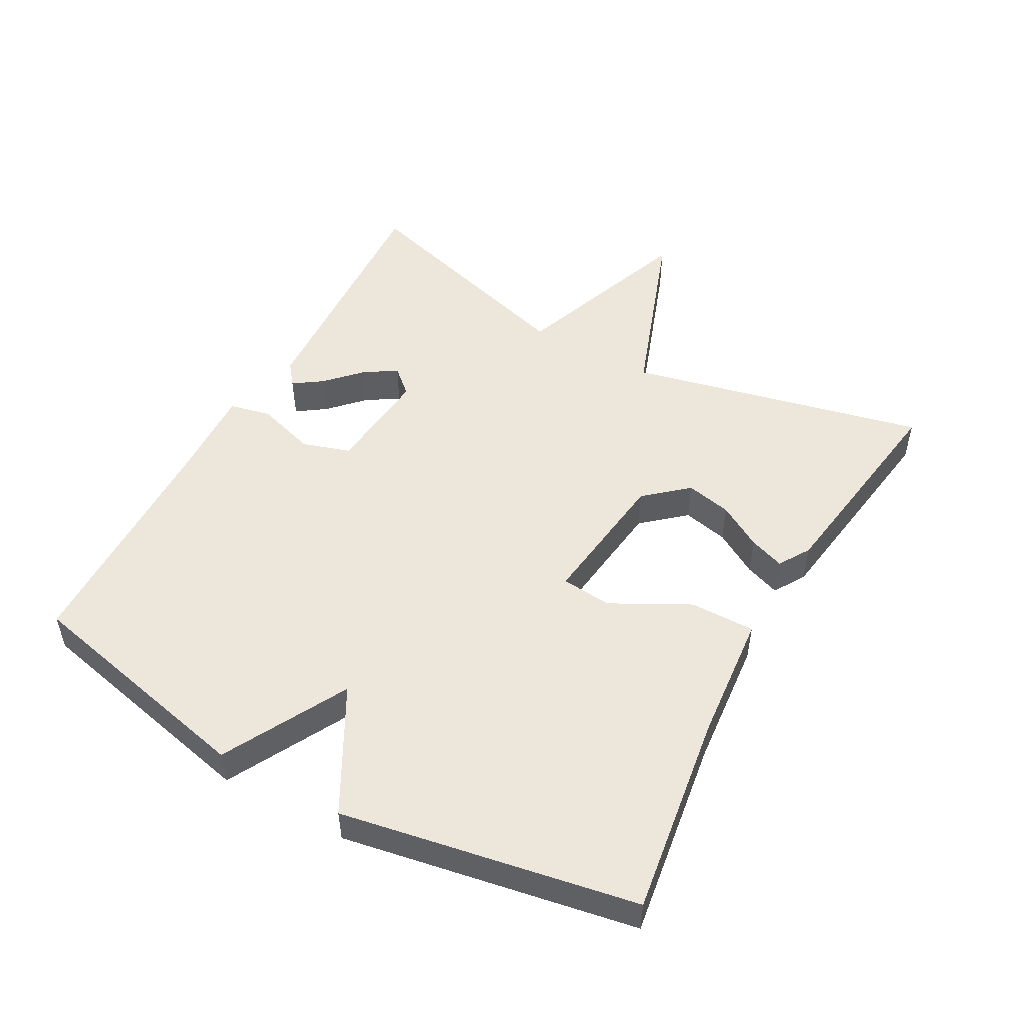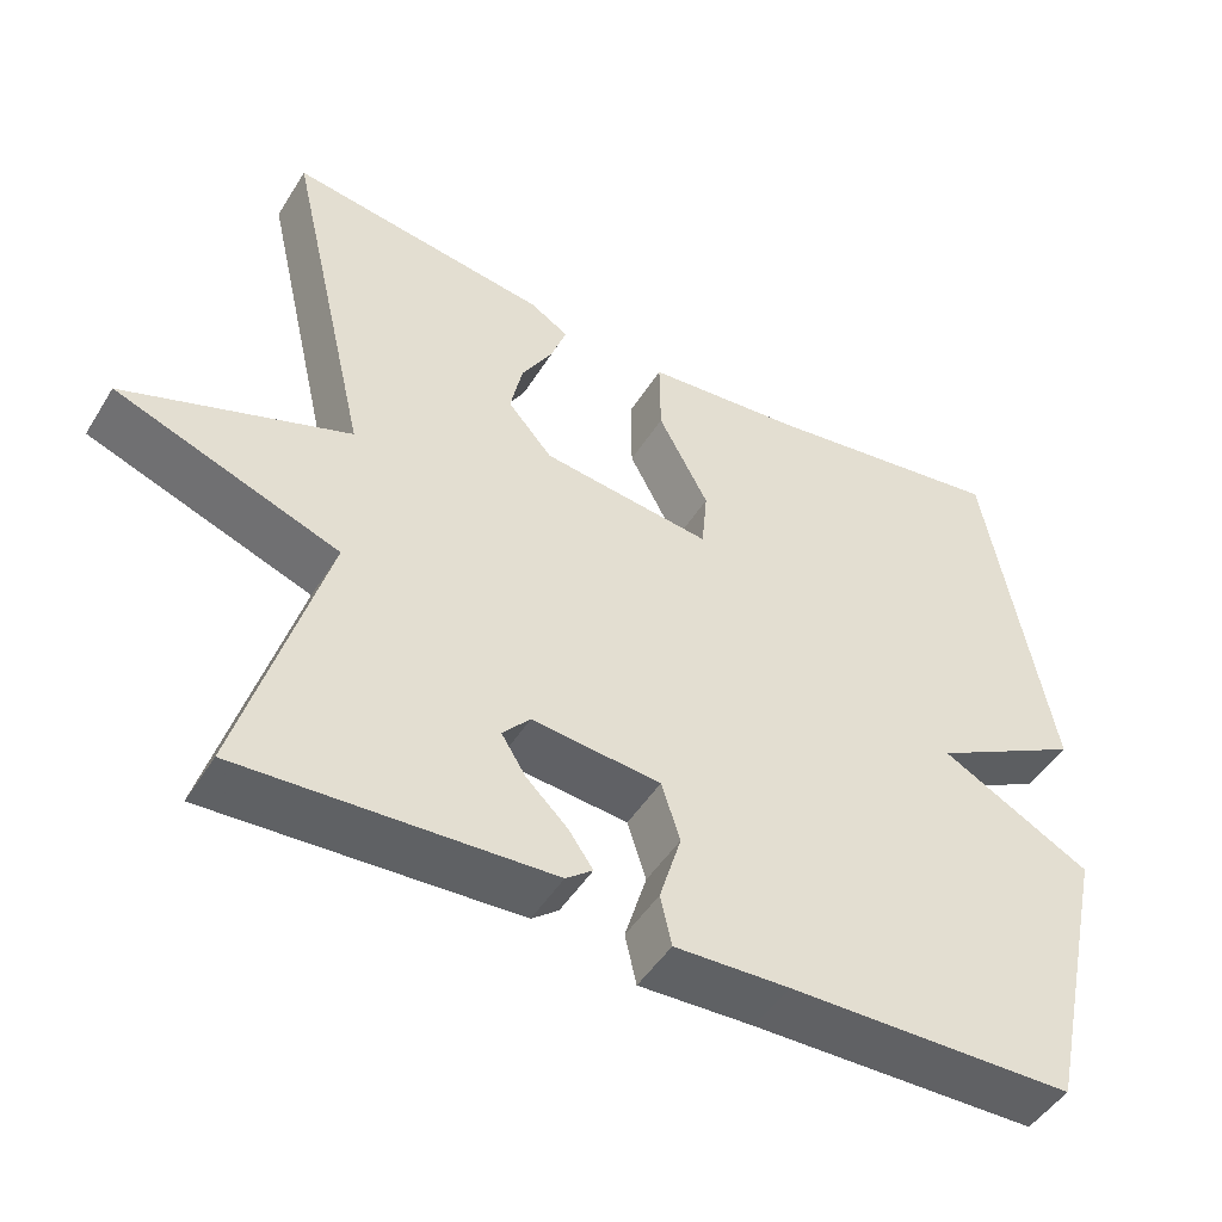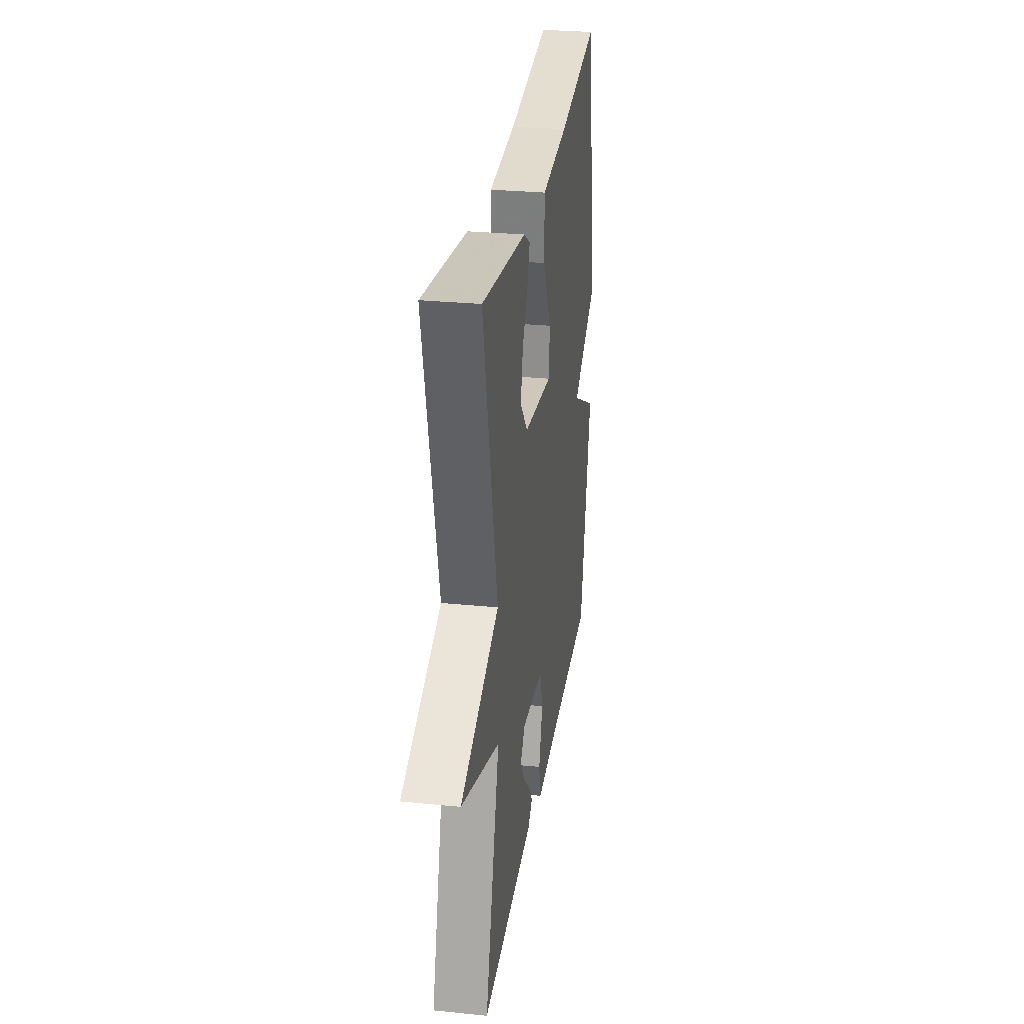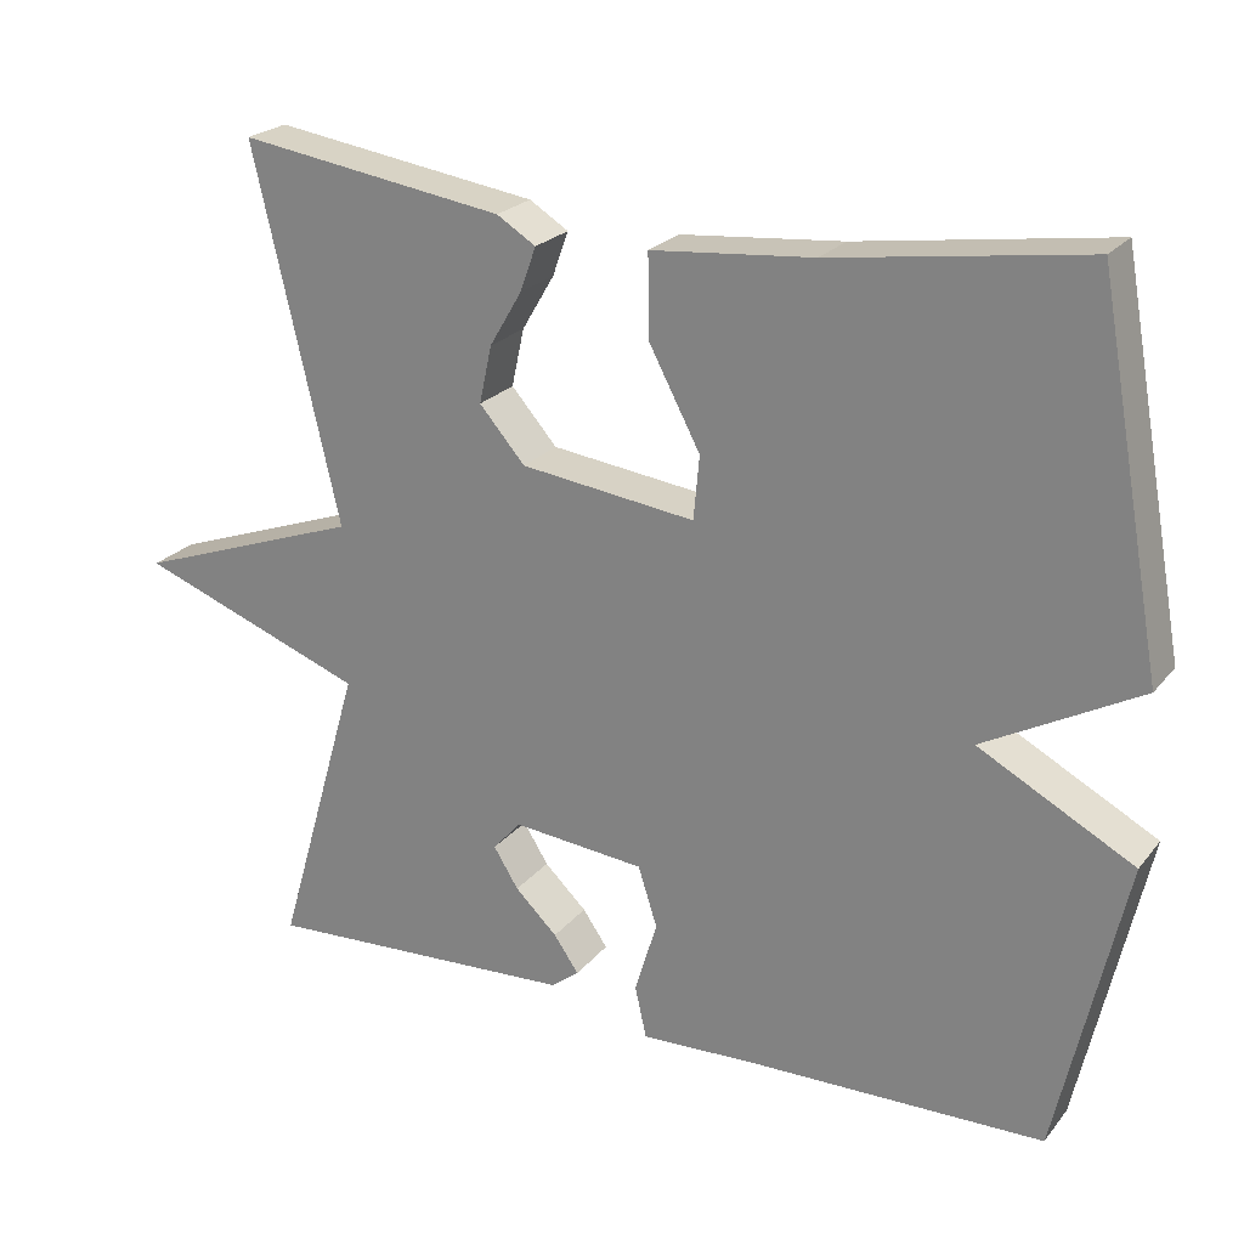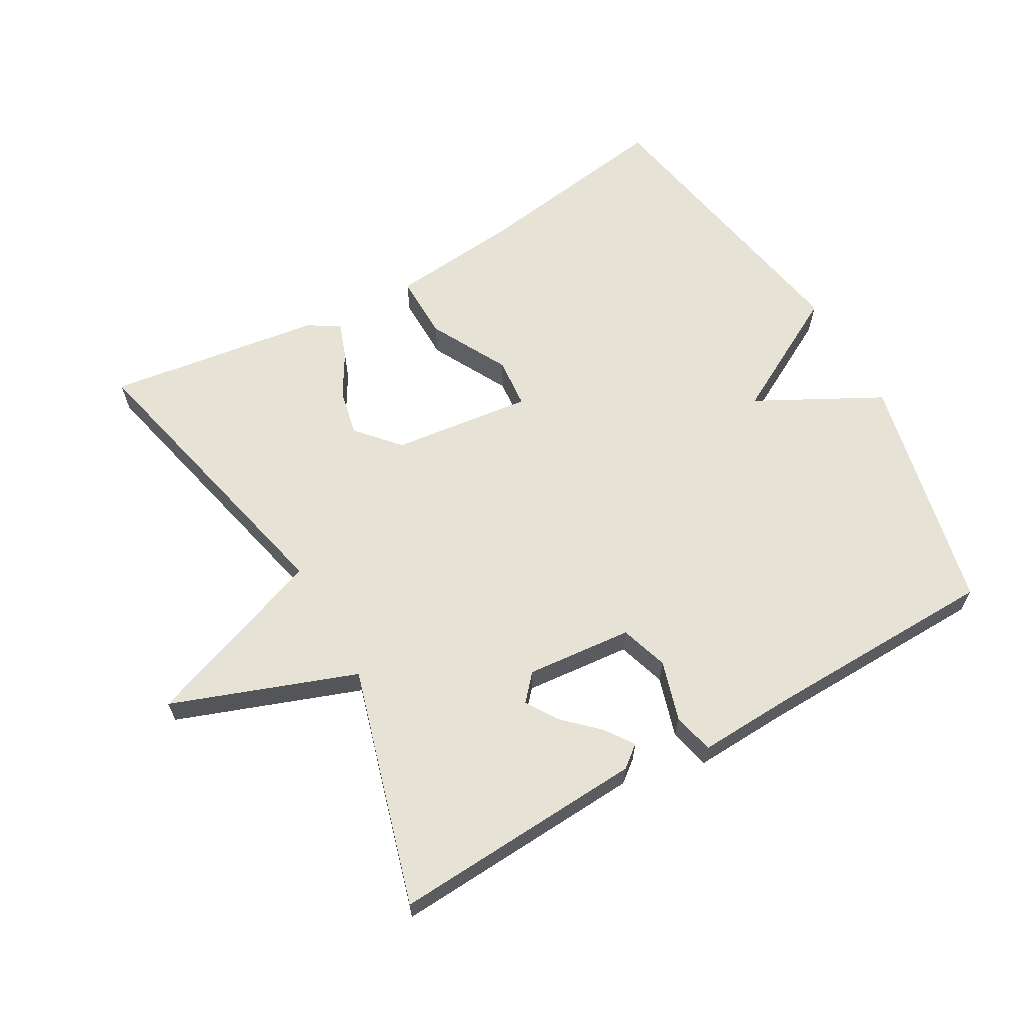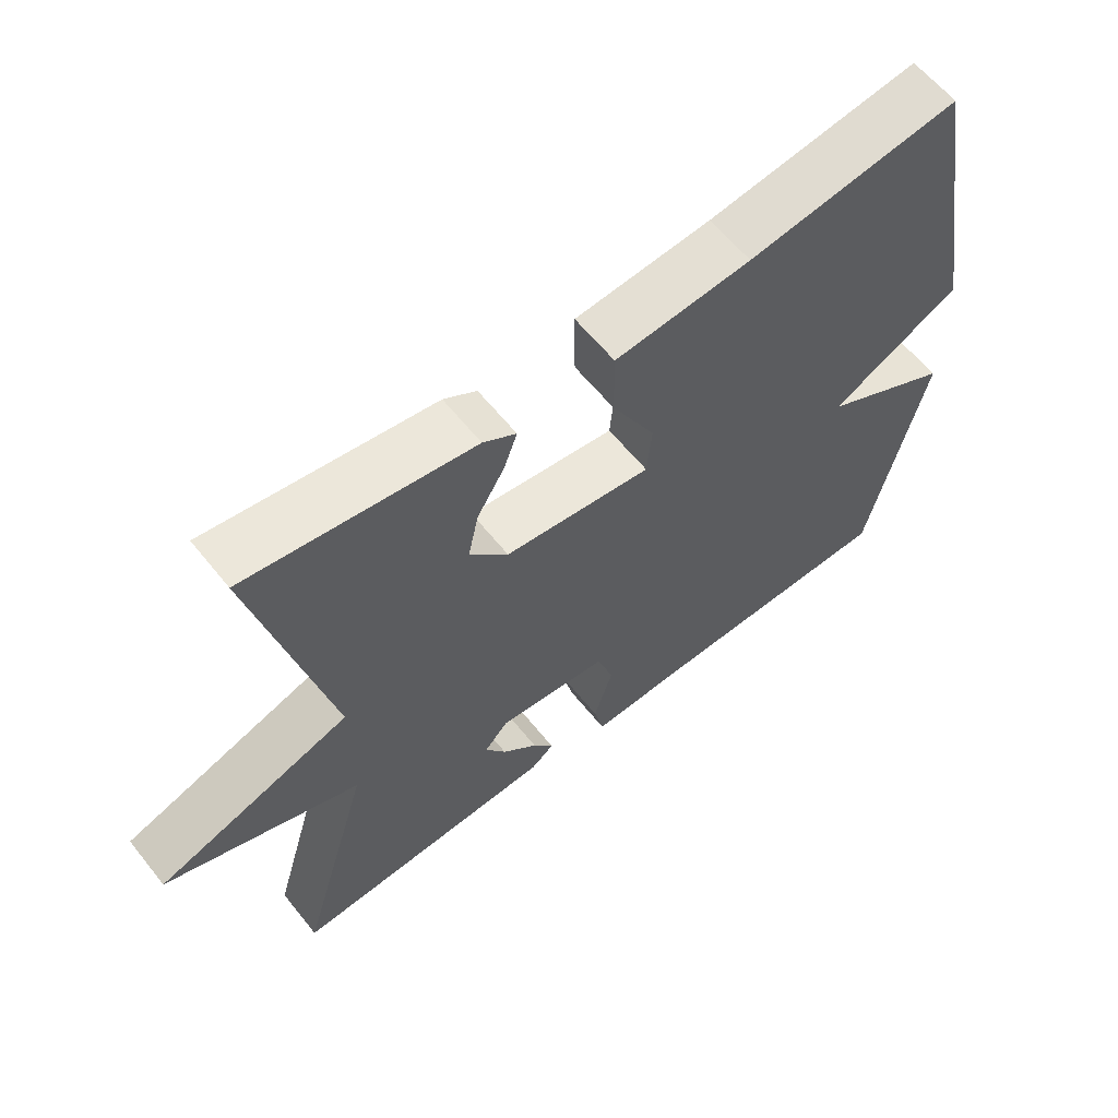
<metadata>
{"format":"obj","ext":"obj","renderer":"f3d","projection":"perspective","resolution":1024,"background":"white","views":[{"elev":50.8,"azim":-61.1,"up":"+Y"},{"elev":-47.9,"azim":149.5,"up":"+Z"},{"elev":28.8,"azim":98.5,"up":"+Z"},{"elev":23.2,"azim":-151.4,"up":"+Z"},{"elev":63.8,"azim":150.2,"up":"+Y"},{"elev":61.3,"azim":141.4,"up":"+Z"}]}
</metadata>
<code>
v -0.5 0.07 -0.5
v -0.58 0.07 -0.142
v -0.394 0.07 -0.043
v -0.58 0.07 0.058
v -0.5 0.07 0.5
v -0.198 0.07 0.456
v -0.004 0.07 0.438
v -0.005 0.07 0.34
v -0.067 0.07 0.223
v -0.06 0.07 0.147
v 0.15 0.07 0.173
v 0.205 0.07 0.236
v 0.19 0.07 0.305
v 0.151 0.07 0.371
v 0.132 0.07 0.424
v 0.179 0.07 0.453
v 0.5 0.07 0.5
v 0.397 0.07 0.055
v 0.672 0.07 -0.044
v 0.397 0.07 -0.145
v 0.5 0.07 -0.5
v 0.12 0.07 -0.479
v 0.087 0.07 -0.453
v 0.117 0.07 -0.41
v 0.168 0.07 -0.361
v 0.198 0.07 -0.313
v 0.164 0.07 -0.275
v 0.005 0.07 -0.29
v -0.018 0.07 -0.362
v 0.009 0.07 -0.451
v -0.005 0.07 -0.513
v -0.146 0.07 -0.507
v -0.5 0 -0.5
v -0.58 0 -0.142
v -0.394 0 -0.043
v -0.58 0 0.058
v -0.5 0 0.5
v -0.198 0 0.456
v -0.004 0 0.438
v -0.005 0 0.34
v -0.067 0 0.223
v -0.06 0 0.147
v 0.15 0 0.173
v 0.205 0 0.236
v 0.19 0 0.305
v 0.151 0 0.371
v 0.132 0 0.424
v 0.179 0 0.453
v 0.5 0 0.5
v 0.397 0 0.055
v 0.672 0 -0.044
v 0.397 0 -0.145
v 0.5 0 -0.5
v 0.12 0 -0.479
v 0.087 0 -0.453
v 0.117 0 -0.41
v 0.168 0 -0.361
v 0.198 0 -0.313
v 0.164 0 -0.275
v 0.005 0 -0.29
v -0.018 0 -0.362
v 0.009 0 -0.451
v -0.005 0 -0.513
v -0.146 0 -0.507
f 29 30 31 32
f 1 2 3
f 32 1 3
f 29 32 3
f 28 29 3
f 27 28 3
f 23 24 25
f 22 23 25
f 21 22 25
f 20 21 25
f 20 25 26
f 18 19 20
f 18 20 26 27
f 16 17 18
f 15 16 18
f 14 15 18
f 13 14 18
f 12 13 18
f 11 12 18 27
f 6 7 8 9
f 6 9 10
f 5 6 10
f 4 5 10
f 10 11 27
f 4 10 27
f 3 4 27
f 64 63 62 61
f 35 34 33
f 35 33 64
f 35 64 61
f 35 61 60
f 35 60 59
f 57 56 55
f 57 55 54
f 57 54 53
f 57 53 52
f 58 57 52
f 52 51 50
f 59 58 52 50
f 50 49 48
f 50 48 47
f 50 47 46
f 50 46 45
f 50 45 44
f 59 50 44 43
f 41 40 39 38
f 42 41 38
f 42 38 37
f 42 37 36
f 59 43 42
f 59 42 36
f 59 36 35
f 1 33 34 2
f 2 34 35 3
f 3 35 36 4
f 4 36 37 5
f 5 37 38 6
f 6 38 39 7
f 7 39 40 8
f 8 40 41 9
f 9 41 42 10
f 10 42 43 11
f 11 43 44 12
f 12 44 45 13
f 13 45 46 14
f 14 46 47 15
f 15 47 48 16
f 16 48 49 17
f 17 49 50 18
f 18 50 51 19
f 19 51 52 20
f 20 52 53 21
f 21 53 54 22
f 22 54 55 23
f 23 55 56 24
f 24 56 57 25
f 25 57 58 26
f 26 58 59 27
f 27 59 60 28
f 28 60 61 29
f 29 61 62 30
f 30 62 63 31
f 31 63 64 32
f 32 64 33 1

</code>
